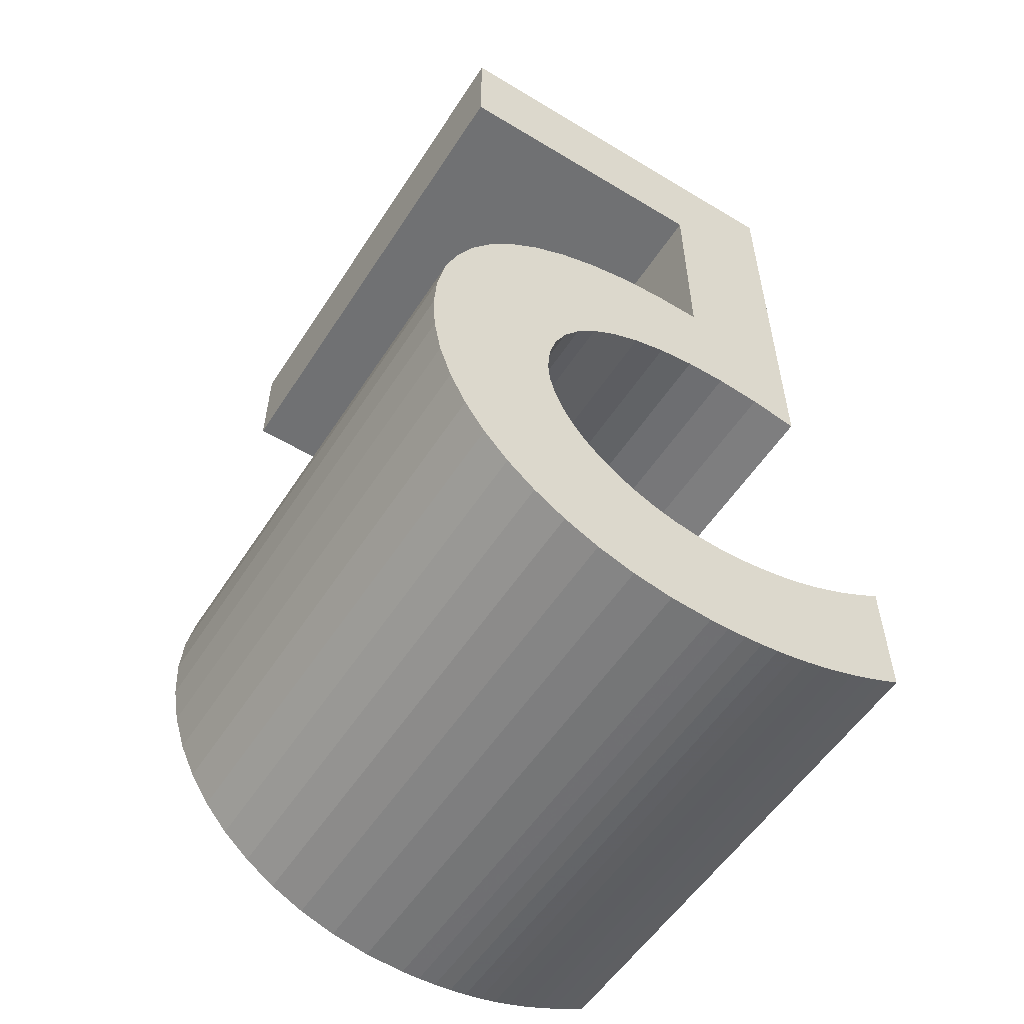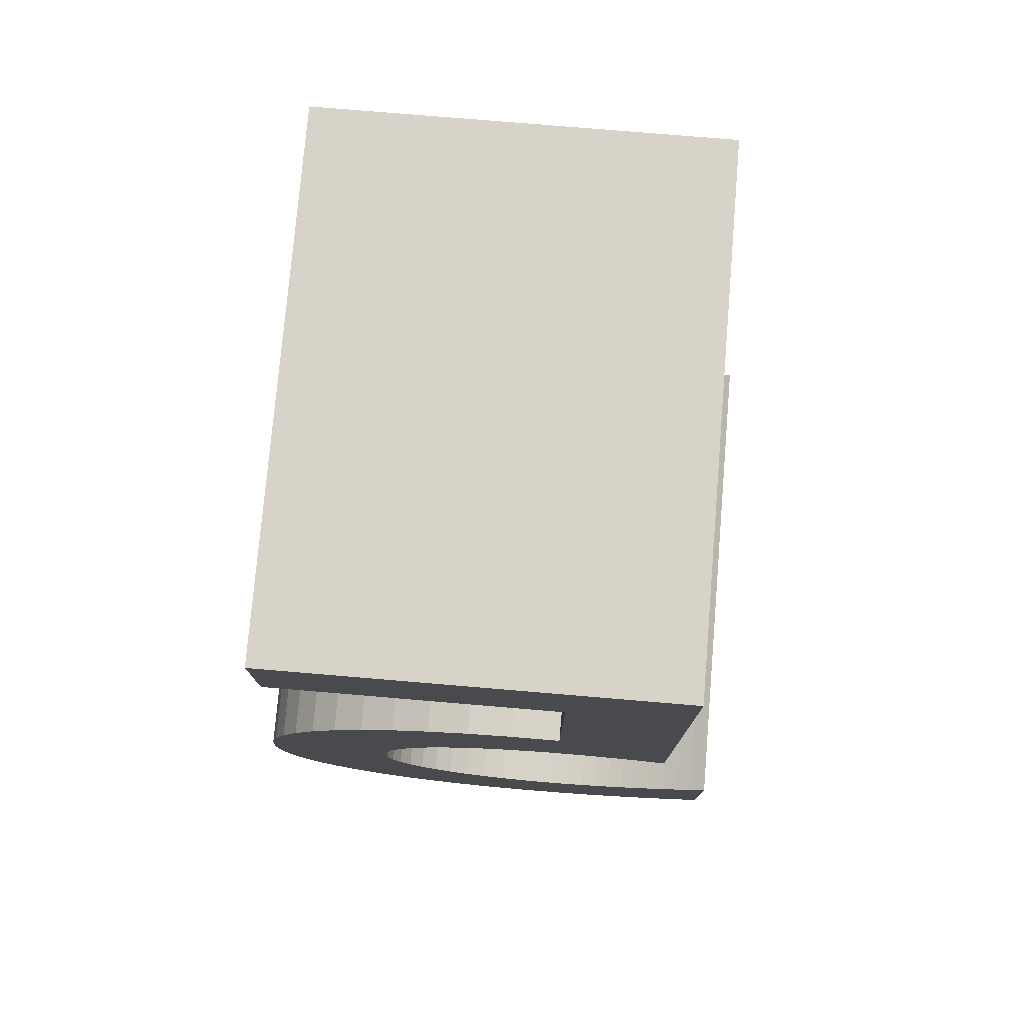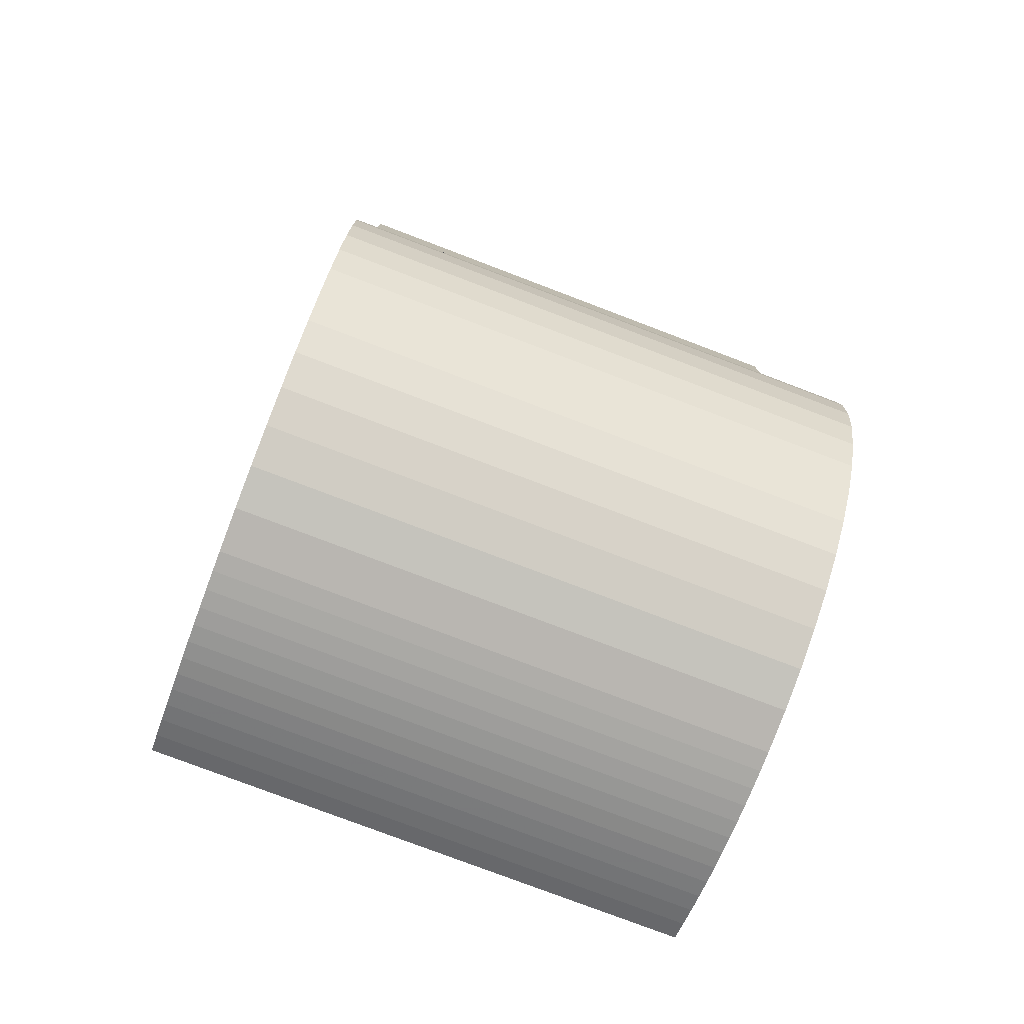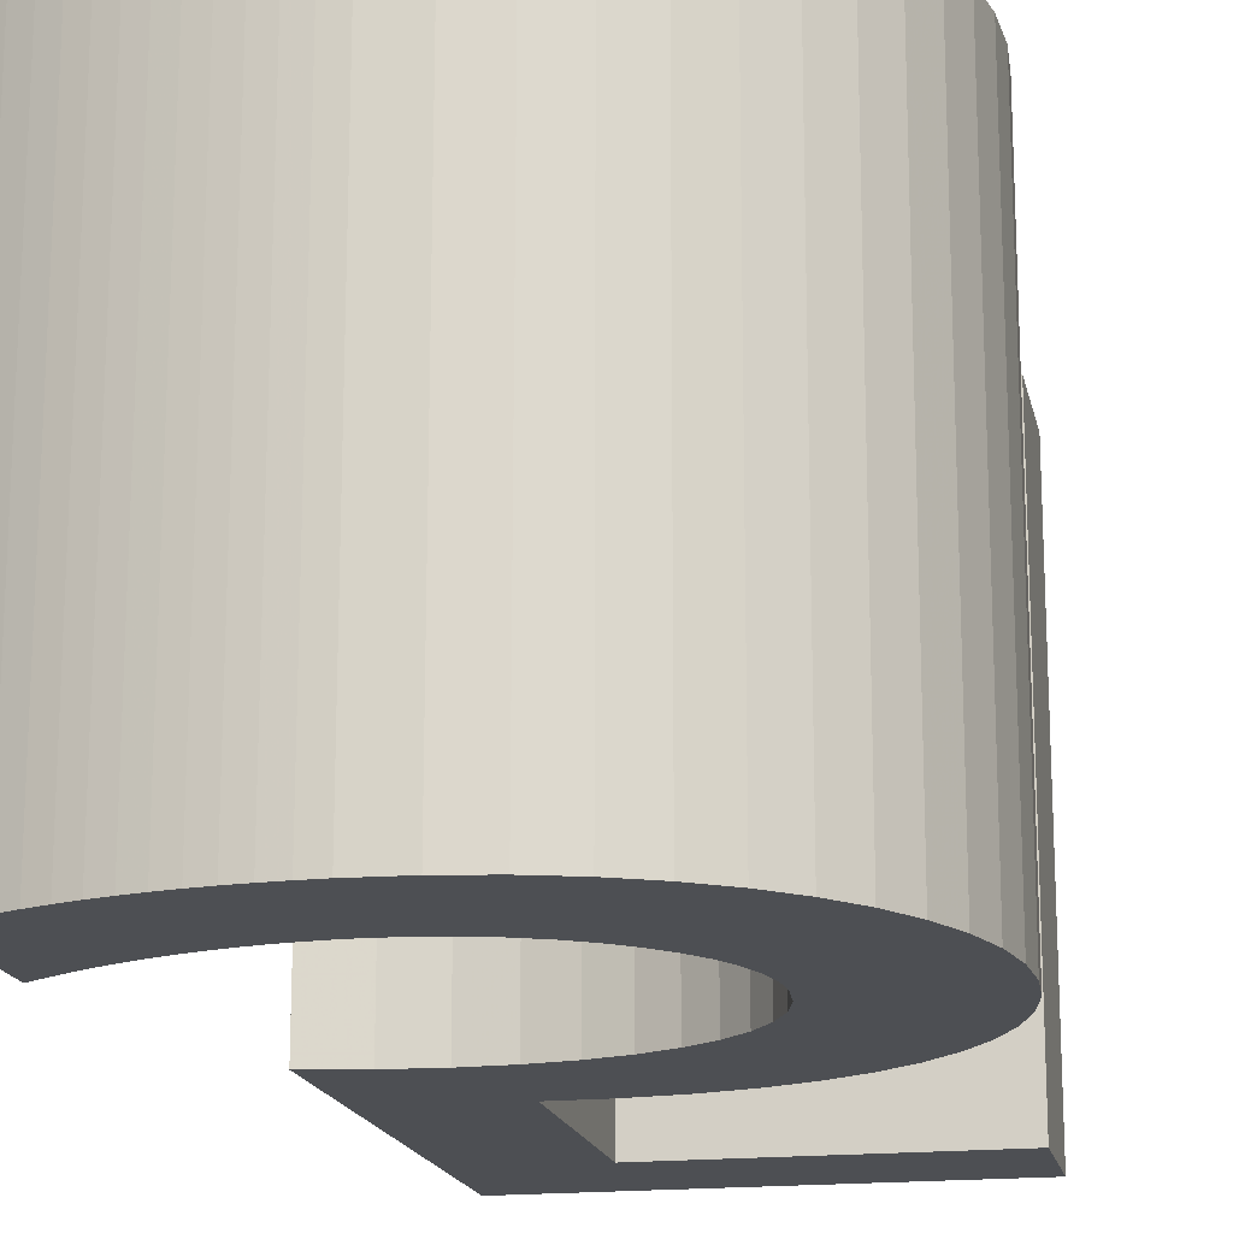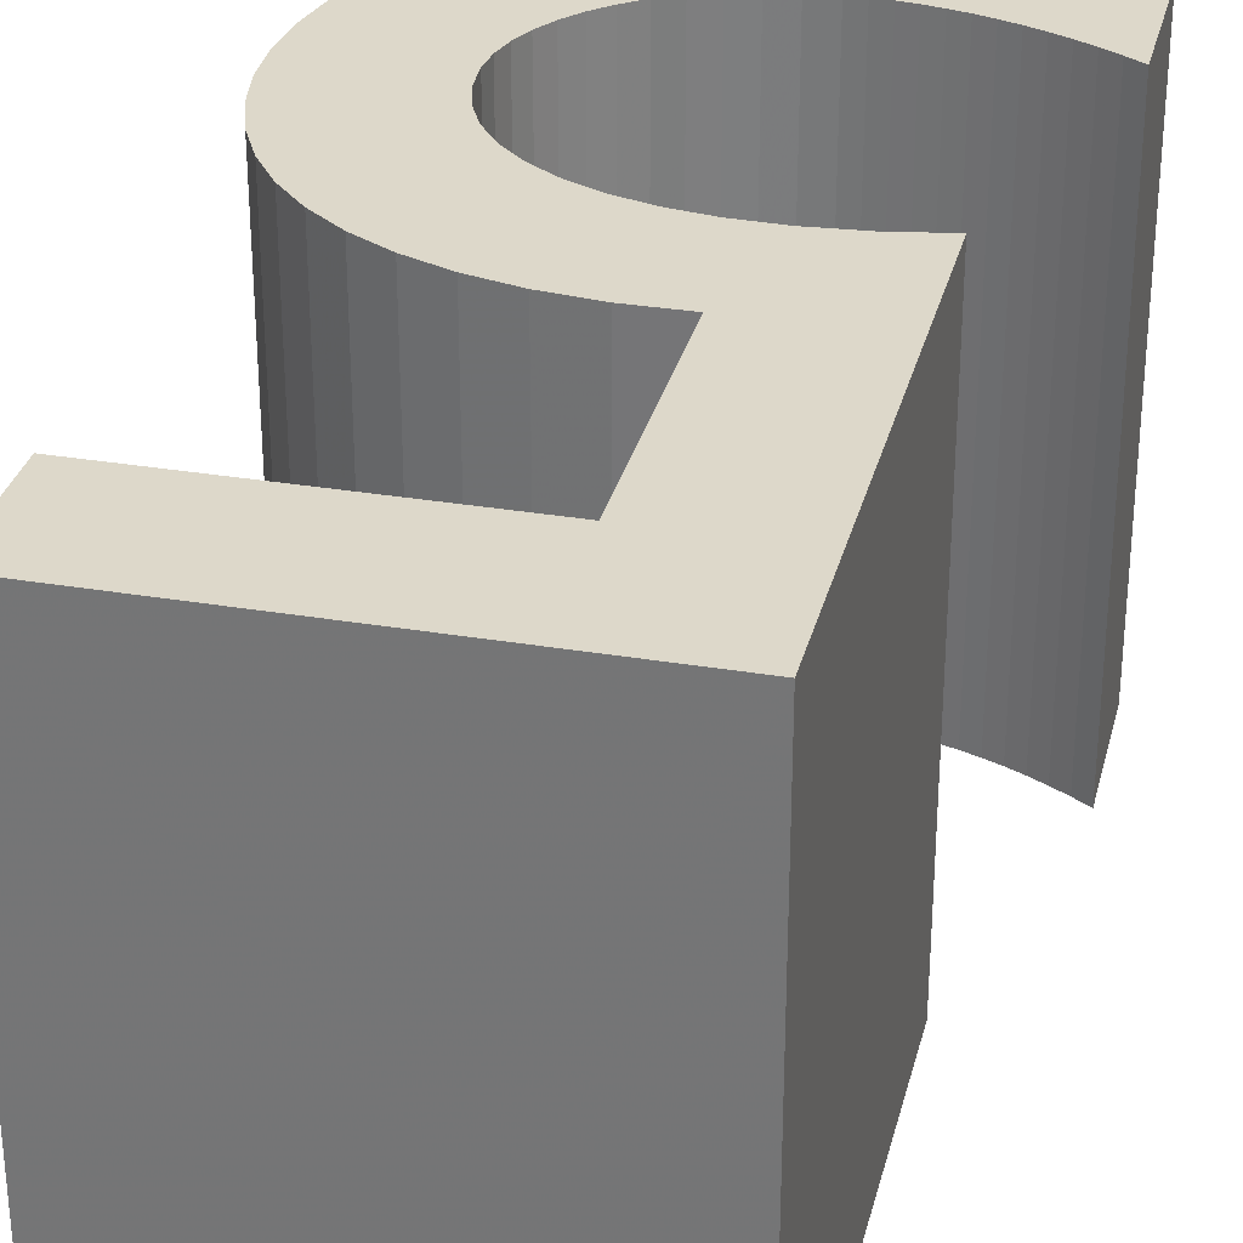
<metadata>
{"format":"obj","ext":"obj","renderer":"f3d","projection":"perspective","resolution":1024,"background":"white","views":[{"elev":-55.2,"azim":147.5,"up":"+Y"},{"elev":76.9,"azim":-175.2,"up":"+Y"},{"elev":-78.4,"azim":69.2,"up":"+Y"},{"elev":-17.5,"azim":11.7,"up":"+Z"},{"elev":31.0,"azim":-166.4,"up":"+Z"}]}
</metadata>
<code>
v 0.19 0.594 0.3
v 0.19 0.423 0.3
v 0.2272 0.4231 0.3
v 0.2618 0.419 0.3
v 0.2937 0.4111 0.3
v 0.3227 0.3995 0.3
v 0.3488 0.3846 0.3
v 0.3718 0.3666 0.3
v 0.3915 0.3458 0.3
v 0.4079 0.3225 0.3
v 0.4209 0.2969 0.3
v 0.4303 0.2692 0.3
v 0.4361 0.2399 0.3
v 0.438 0.209 0.3
v 0.4361 0.1782 0.3
v 0.4304 0.1491 0.3
v 0.4213 0.1218 0.3
v 0.4089 0.09648 0.3
v 0.3933 0.0734 0.3
v 0.3749 0.05275 0.3
v 0.3538 0.03472 0.3
v 0.3301 0.01952 0.3
v 0.3043 0.007344 0.3
v 0.2763 -0.001602 0.3
v 0.2465 -0.007117 0.3
v 0.215 -0.009 0.3
v 0.2005 -0.008747 0.3
v 0.1864 -0.007972 0.3
v 0.1726 -0.006656 0.3
v 0.1591 -0.004778 0.3
v 0.1458 -0.002316 0.3
v 0.1325 0.00075 0.3
v 0.1192 0.004441 0.3
v 0.1059 0.008778 0.3
v 0.09237 0.01378 0.3
v 0.07861 0.01947 0.3
v 0.06451 0.02587 0.3
v 0.05 0.033 0.3
v 0.05 0.134 0.3
v 0.06227 0.1261 0.3
v 0.07458 0.1188 0.3
v 0.08692 0.1123 0.3
v 0.0993 0.1064 0.3
v 0.1117 0.1012 0.3
v 0.1241 0.09663 0.3
v 0.1366 0.09278 0.3
v 0.149 0.08963 0.3
v 0.1615 0.08717 0.3
v 0.174 0.08541 0.3
v 0.1865 0.08435 0.3
v 0.199 0.084 0.3
v 0.218 0.08514 0.3
v 0.2362 0.08846 0.3
v 0.2535 0.0938 0.3
v 0.2698 0.101 0.3
v 0.2848 0.1099 0.3
v 0.2984 0.1204 0.3
v 0.3104 0.1322 0.3
v 0.3206 0.1453 0.3
v 0.3288 0.1595 0.3
v 0.3349 0.1746 0.3
v 0.3387 0.1905 0.3
v 0.34 0.207 0.3
v 0.3382 0.2283 0.3
v 0.3327 0.2486 0.3
v 0.3237 0.2675 0.3
v 0.3114 0.2848 0.3
v 0.2957 0.3001 0.3
v 0.2767 0.3131 0.3
v 0.2547 0.3236 0.3
v 0.2296 0.3312 0.3
v 0.2016 0.3357 0.3
v 0.1708 0.3367 0.3
v 0.1372 0.3339 0.3
v 0.101 0.327 0.3
v 0.101 0.682 0.3
v 0.404 0.682 0.3
v 0.404 0.594 0.3
v 0.19 0.594 -0.1
v 0.19 0.423 -0.1
v 0.2272 0.4231 -0.1
v 0.2618 0.419 -0.1
v 0.2937 0.4111 -0.1
v 0.3227 0.3995 -0.1
v 0.3488 0.3846 -0.1
v 0.3718 0.3666 -0.1
v 0.3915 0.3458 -0.1
v 0.4079 0.3225 -0.1
v 0.4209 0.2969 -0.1
v 0.4303 0.2692 -0.1
v 0.4361 0.2399 -0.1
v 0.438 0.209 -0.1
v 0.4361 0.1782 -0.1
v 0.4304 0.1491 -0.1
v 0.4213 0.1218 -0.1
v 0.4089 0.09648 -0.1
v 0.3933 0.0734 -0.1
v 0.3749 0.05275 -0.1
v 0.3538 0.03472 -0.1
v 0.3301 0.01952 -0.1
v 0.3043 0.007344 -0.1
v 0.2763 -0.001602 -0.1
v 0.2465 -0.007117 -0.1
v 0.215 -0.009 -0.1
v 0.2005 -0.008747 -0.1
v 0.1864 -0.007972 -0.1
v 0.1726 -0.006656 -0.1
v 0.1591 -0.004778 -0.1
v 0.1458 -0.002316 -0.1
v 0.1325 0.00075 -0.1
v 0.1192 0.004441 -0.1
v 0.1059 0.008778 -0.1
v 0.09237 0.01378 -0.1
v 0.07861 0.01947 -0.1
v 0.06451 0.02587 -0.1
v 0.05 0.033 -0.1
v 0.05 0.134 -0.1
v 0.06227 0.1261 -0.1
v 0.07458 0.1188 -0.1
v 0.08692 0.1123 -0.1
v 0.0993 0.1064 -0.1
v 0.1117 0.1012 -0.1
v 0.1241 0.09663 -0.1
v 0.1366 0.09278 -0.1
v 0.149 0.08963 -0.1
v 0.1615 0.08717 -0.1
v 0.174 0.08541 -0.1
v 0.1865 0.08435 -0.1
v 0.199 0.084 -0.1
v 0.218 0.08514 -0.1
v 0.2362 0.08846 -0.1
v 0.2535 0.0938 -0.1
v 0.2698 0.101 -0.1
v 0.2848 0.1099 -0.1
v 0.2984 0.1204 -0.1
v 0.3104 0.1322 -0.1
v 0.3206 0.1453 -0.1
v 0.3288 0.1595 -0.1
v 0.3349 0.1746 -0.1
v 0.3387 0.1905 -0.1
v 0.34 0.207 -0.1
v 0.3382 0.2283 -0.1
v 0.3327 0.2486 -0.1
v 0.3237 0.2675 -0.1
v 0.3114 0.2848 -0.1
v 0.2957 0.3001 -0.1
v 0.2767 0.3131 -0.1
v 0.2547 0.3236 -0.1
v 0.2296 0.3312 -0.1
v 0.2016 0.3357 -0.1
v 0.1708 0.3367 -0.1
v 0.1372 0.3339 -0.1
v 0.101 0.327 -0.1
v 0.101 0.682 -0.1
v 0.404 0.682 -0.1
v 0.404 0.594 -0.1
v 0.19 0.594 -0.1
v 0.19 0.594 0.3
v 0.19 0.423 -0.1
v 0.19 0.423 0.3
v 0.2272 0.4231 -0.1
v 0.2272 0.4231 0.3
v 0.2618 0.419 -0.1
v 0.2618 0.419 0.3
v 0.2937 0.4111 -0.1
v 0.2937 0.4111 0.3
v 0.3227 0.3995 -0.1
v 0.3227 0.3995 0.3
v 0.3488 0.3846 -0.1
v 0.3488 0.3846 0.3
v 0.3718 0.3666 -0.1
v 0.3718 0.3666 0.3
v 0.3915 0.3458 -0.1
v 0.3915 0.3458 0.3
v 0.4079 0.3225 -0.1
v 0.4079 0.3225 0.3
v 0.4209 0.2969 -0.1
v 0.4209 0.2969 0.3
v 0.4303 0.2692 -0.1
v 0.4303 0.2692 0.3
v 0.4361 0.2399 -0.1
v 0.4361 0.2399 0.3
v 0.438 0.209 -0.1
v 0.438 0.209 0.3
v 0.4361 0.1782 -0.1
v 0.4361 0.1782 0.3
v 0.4304 0.1491 -0.1
v 0.4304 0.1491 0.3
v 0.4213 0.1218 -0.1
v 0.4213 0.1218 0.3
v 0.4089 0.09648 -0.1
v 0.4089 0.09648 0.3
v 0.3933 0.0734 -0.1
v 0.3933 0.0734 0.3
v 0.3749 0.05275 -0.1
v 0.3749 0.05275 0.3
v 0.3538 0.03472 -0.1
v 0.3538 0.03472 0.3
v 0.3301 0.01952 -0.1
v 0.3301 0.01952 0.3
v 0.3043 0.007344 -0.1
v 0.3043 0.007344 0.3
v 0.2763 -0.001602 -0.1
v 0.2763 -0.001602 0.3
v 0.2465 -0.007117 -0.1
v 0.2465 -0.007117 0.3
v 0.215 -0.009 -0.1
v 0.215 -0.009 0.3
v 0.2005 -0.008747 -0.1
v 0.2005 -0.008747 0.3
v 0.1864 -0.007972 -0.1
v 0.1864 -0.007972 0.3
v 0.1726 -0.006656 -0.1
v 0.1726 -0.006656 0.3
v 0.1591 -0.004778 -0.1
v 0.1591 -0.004778 0.3
v 0.1458 -0.002316 -0.1
v 0.1458 -0.002316 0.3
v 0.1325 0.00075 -0.1
v 0.1325 0.00075 0.3
v 0.1192 0.004441 -0.1
v 0.1192 0.004441 0.3
v 0.1059 0.008778 -0.1
v 0.1059 0.008778 0.3
v 0.09237 0.01378 -0.1
v 0.09237 0.01378 0.3
v 0.07861 0.01947 -0.1
v 0.07861 0.01947 0.3
v 0.06451 0.02587 -0.1
v 0.06451 0.02587 0.3
v 0.05 0.033 -0.1
v 0.05 0.033 0.3
v 0.05 0.134 -0.1
v 0.05 0.134 0.3
v 0.06227 0.1261 -0.1
v 0.06227 0.1261 0.3
v 0.07458 0.1188 -0.1
v 0.07458 0.1188 0.3
v 0.08692 0.1123 -0.1
v 0.08692 0.1123 0.3
v 0.0993 0.1064 -0.1
v 0.0993 0.1064 0.3
v 0.1117 0.1012 -0.1
v 0.1117 0.1012 0.3
v 0.1241 0.09663 -0.1
v 0.1241 0.09663 0.3
v 0.1366 0.09278 -0.1
v 0.1366 0.09278 0.3
v 0.149 0.08963 -0.1
v 0.149 0.08963 0.3
v 0.1615 0.08717 -0.1
v 0.1615 0.08717 0.3
v 0.174 0.08541 -0.1
v 0.174 0.08541 0.3
v 0.1865 0.08435 -0.1
v 0.1865 0.08435 0.3
v 0.199 0.084 -0.1
v 0.199 0.084 0.3
v 0.218 0.08514 -0.1
v 0.218 0.08514 0.3
v 0.2362 0.08846 -0.1
v 0.2362 0.08846 0.3
v 0.2535 0.0938 -0.1
v 0.2535 0.0938 0.3
v 0.2698 0.101 -0.1
v 0.2698 0.101 0.3
v 0.2848 0.1099 -0.1
v 0.2848 0.1099 0.3
v 0.2984 0.1204 -0.1
v 0.2984 0.1204 0.3
v 0.3104 0.1322 -0.1
v 0.3104 0.1322 0.3
v 0.3206 0.1453 -0.1
v 0.3206 0.1453 0.3
v 0.3288 0.1595 -0.1
v 0.3288 0.1595 0.3
v 0.3349 0.1746 -0.1
v 0.3349 0.1746 0.3
v 0.3387 0.1905 -0.1
v 0.3387 0.1905 0.3
v 0.34 0.207 -0.1
v 0.34 0.207 0.3
v 0.3382 0.2283 -0.1
v 0.3382 0.2283 0.3
v 0.3327 0.2486 -0.1
v 0.3327 0.2486 0.3
v 0.3237 0.2675 -0.1
v 0.3237 0.2675 0.3
v 0.3114 0.2848 -0.1
v 0.3114 0.2848 0.3
v 0.2957 0.3001 -0.1
v 0.2957 0.3001 0.3
v 0.2767 0.3131 -0.1
v 0.2767 0.3131 0.3
v 0.2547 0.3236 -0.1
v 0.2547 0.3236 0.3
v 0.2296 0.3312 -0.1
v 0.2296 0.3312 0.3
v 0.2016 0.3357 -0.1
v 0.2016 0.3357 0.3
v 0.1708 0.3367 -0.1
v 0.1708 0.3367 0.3
v 0.1372 0.3339 -0.1
v 0.1372 0.3339 0.3
v 0.101 0.327 -0.1
v 0.101 0.327 0.3
v 0.101 0.682 -0.1
v 0.101 0.682 0.3
v 0.404 0.682 -0.1
v 0.404 0.682 0.3
v 0.404 0.594 -0.1
v 0.404 0.594 0.3
f 75 1 76
f 1 77 76
f 1 78 77
f 75 2 1
f 2 4 3
f 75 4 2
f 75 5 4
f 75 6 5
f 75 7 6
f 75 74 7
f 74 8 7
f 74 73 8
f 73 9 8
f 73 72 9
f 72 10 9
f 71 10 72
f 70 10 71
f 69 10 70
f 69 11 10
f 68 11 69
f 67 11 68
f 67 12 11
f 66 12 67
f 66 13 12
f 65 13 66
f 64 13 65
f 64 14 13
f 63 14 64
f 63 15 14
f 62 15 63
f 61 15 62
f 61 16 15
f 60 16 61
f 59 16 60
f 59 17 16
f 58 17 59
f 38 40 39
f 57 17 58
f 38 41 40
f 57 18 17
f 56 18 57
f 38 42 41
f 38 43 42
f 55 18 56
f 38 44 43
f 38 45 44
f 54 18 55
f 38 46 45
f 54 19 18
f 53 19 54
f 38 47 46
f 38 48 47
f 52 19 53
f 38 49 48
f 38 50 49
f 51 19 52
f 38 51 50
f 38 19 51
f 38 20 19
f 38 21 20
f 38 22 21
f 37 22 38
f 36 22 37
f 36 23 22
f 35 23 36
f 34 23 35
f 33 23 34
f 33 24 23
f 32 24 33
f 31 24 32
f 31 25 24
f 30 25 31
f 29 25 30
f 28 25 29
f 28 26 25
f 27 26 28
f 79 153 154
f 155 79 154
f 156 79 155
f 80 153 79
f 82 80 81
f 82 153 80
f 83 153 82
f 84 153 83
f 85 153 84
f 152 153 85
f 86 152 85
f 151 152 86
f 87 151 86
f 150 151 87
f 88 150 87
f 88 149 150
f 88 148 149
f 88 147 148
f 89 147 88
f 89 146 147
f 89 145 146
f 90 145 89
f 90 144 145
f 91 144 90
f 91 143 144
f 91 142 143
f 92 142 91
f 92 141 142
f 93 141 92
f 93 140 141
f 93 139 140
f 94 139 93
f 94 138 139
f 94 137 138
f 95 137 94
f 95 136 137
f 118 116 117
f 95 135 136
f 119 116 118
f 96 135 95
f 96 134 135
f 120 116 119
f 121 116 120
f 96 133 134
f 122 116 121
f 123 116 122
f 96 132 133
f 124 116 123
f 97 132 96
f 97 131 132
f 125 116 124
f 126 116 125
f 97 130 131
f 127 116 126
f 128 116 127
f 97 129 130
f 129 116 128
f 97 116 129
f 98 116 97
f 99 116 98
f 100 116 99
f 100 115 116
f 100 114 115
f 101 114 100
f 101 113 114
f 101 112 113
f 101 111 112
f 102 111 101
f 102 110 111
f 102 109 110
f 103 109 102
f 103 108 109
f 103 107 108
f 103 106 107
f 104 106 103
f 104 105 106
f 160 159 157
f 162 161 159
f 164 163 161
f 166 165 163
f 168 167 165
f 170 169 167
f 172 171 169
f 174 173 171
f 176 175 173
f 178 177 175
f 180 179 177
f 182 181 179
f 184 183 181
f 186 185 183
f 188 187 185
f 190 189 187
f 192 191 189
f 194 193 191
f 196 195 193
f 198 197 195
f 200 199 197
f 202 201 199
f 204 203 201
f 206 205 203
f 208 207 205
f 210 209 207
f 212 211 209
f 214 213 211
f 216 215 213
f 218 217 215
f 220 219 217
f 222 221 219
f 224 223 221
f 226 225 223
f 228 227 225
f 230 229 227
f 232 231 229
f 234 233 231
f 236 235 233
f 238 237 235
f 240 239 237
f 242 241 239
f 244 243 241
f 246 245 243
f 248 247 245
f 250 249 247
f 252 251 249
f 254 253 251
f 256 255 253
f 258 257 255
f 260 259 257
f 262 261 259
f 264 263 261
f 266 265 263
f 268 267 265
f 270 269 267
f 272 271 269
f 274 273 271
f 276 275 273
f 278 277 275
f 280 279 277
f 282 281 279
f 284 283 281
f 286 285 283
f 288 287 285
f 290 289 287
f 292 291 289
f 294 293 291
f 296 295 293
f 298 297 295
f 300 299 297
f 302 301 299
f 304 303 301
f 306 305 303
f 308 307 305
f 310 309 307
f 312 311 309
f 158 157 311
f 158 160 157
f 160 162 159
f 162 164 161
f 164 166 163
f 166 168 165
f 168 170 167
f 170 172 169
f 172 174 171
f 174 176 173
f 176 178 175
f 178 180 177
f 180 182 179
f 182 184 181
f 184 186 183
f 186 188 185
f 188 190 187
f 190 192 189
f 192 194 191
f 194 196 193
f 196 198 195
f 198 200 197
f 200 202 199
f 202 204 201
f 204 206 203
f 206 208 205
f 208 210 207
f 210 212 209
f 212 214 211
f 214 216 213
f 216 218 215
f 218 220 217
f 220 222 219
f 222 224 221
f 224 226 223
f 226 228 225
f 228 230 227
f 230 232 229
f 232 234 231
f 234 236 233
f 236 238 235
f 238 240 237
f 240 242 239
f 242 244 241
f 244 246 243
f 246 248 245
f 248 250 247
f 250 252 249
f 252 254 251
f 254 256 253
f 256 258 255
f 258 260 257
f 260 262 259
f 262 264 261
f 264 266 263
f 266 268 265
f 268 270 267
f 270 272 269
f 272 274 271
f 274 276 273
f 276 278 275
f 278 280 277
f 280 282 279
f 282 284 281
f 284 286 283
f 286 288 285
f 288 290 287
f 290 292 289
f 292 294 291
f 294 296 293
f 296 298 295
f 298 300 297
f 300 302 299
f 302 304 301
f 304 306 303
f 306 308 305
f 308 310 307
f 310 312 309
f 312 158 311

</code>
